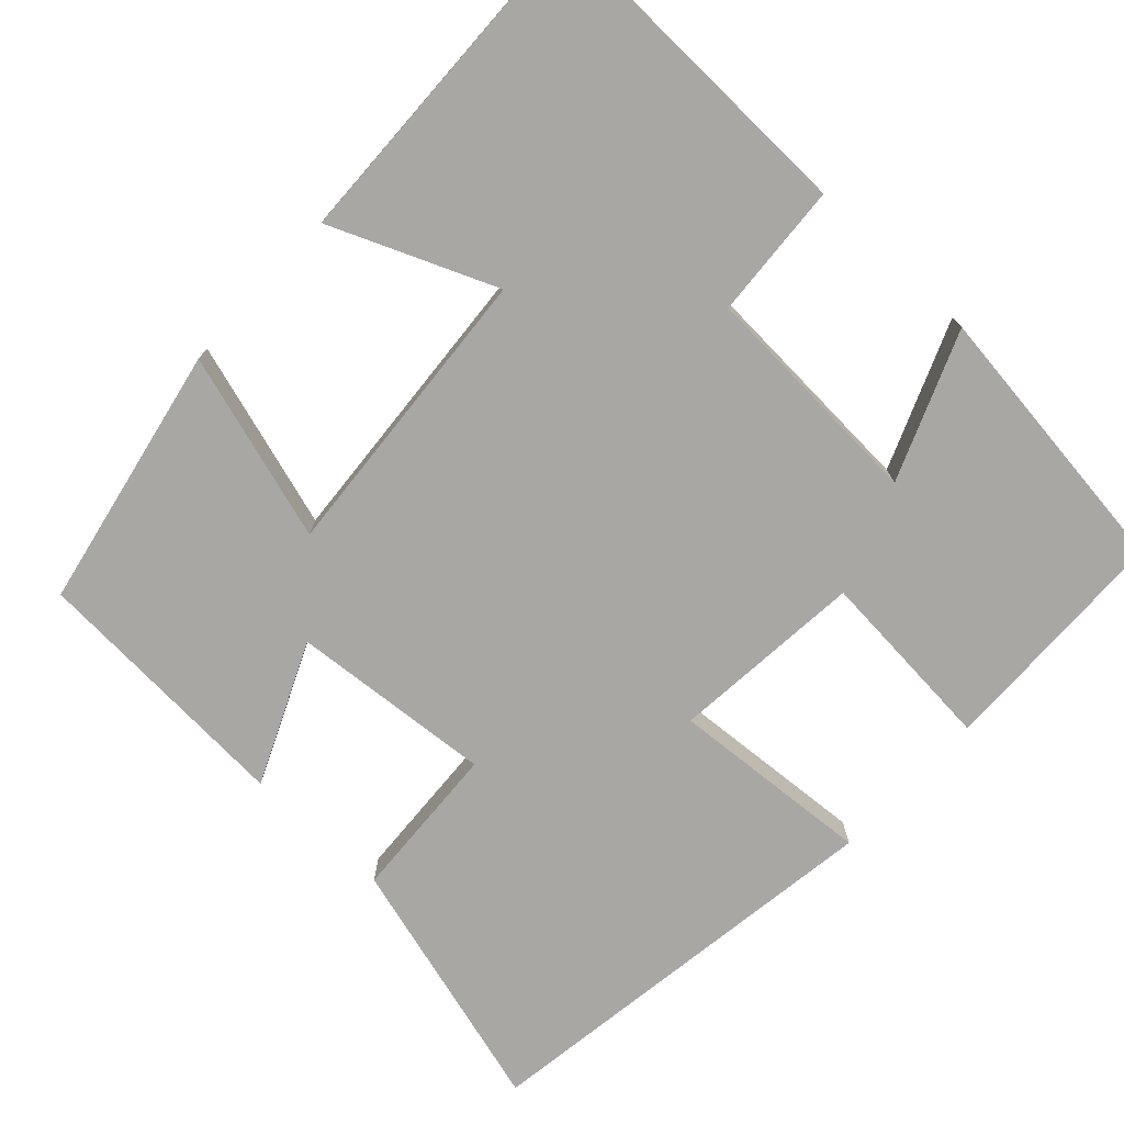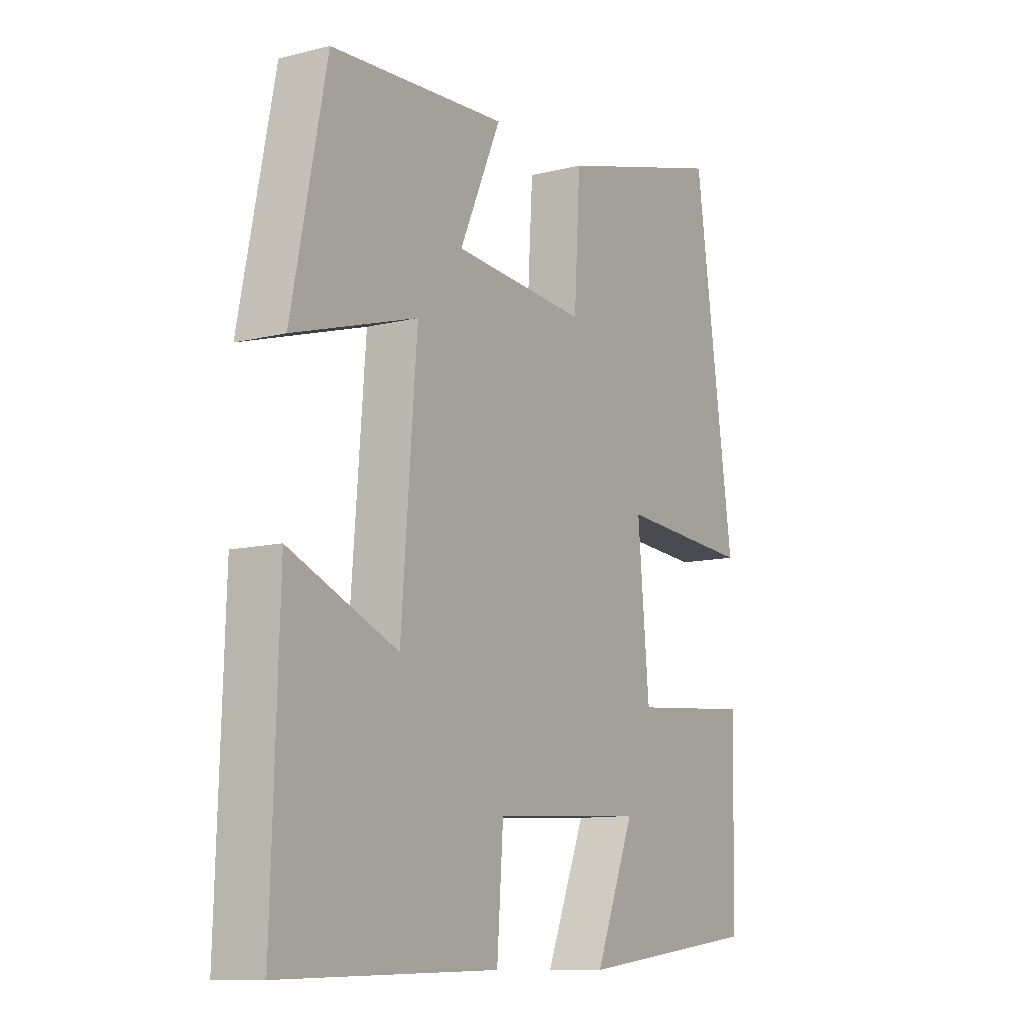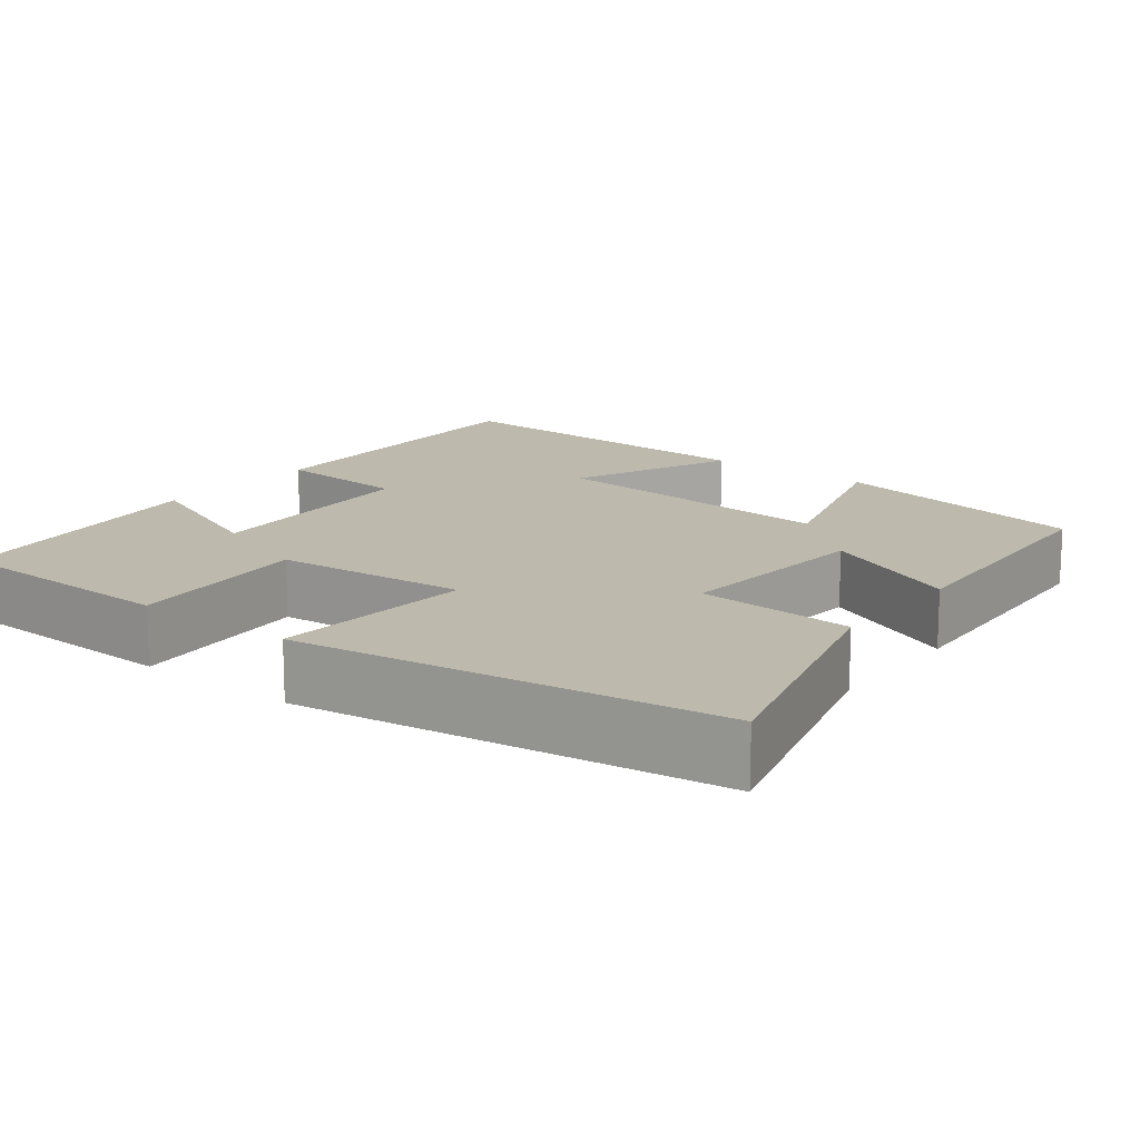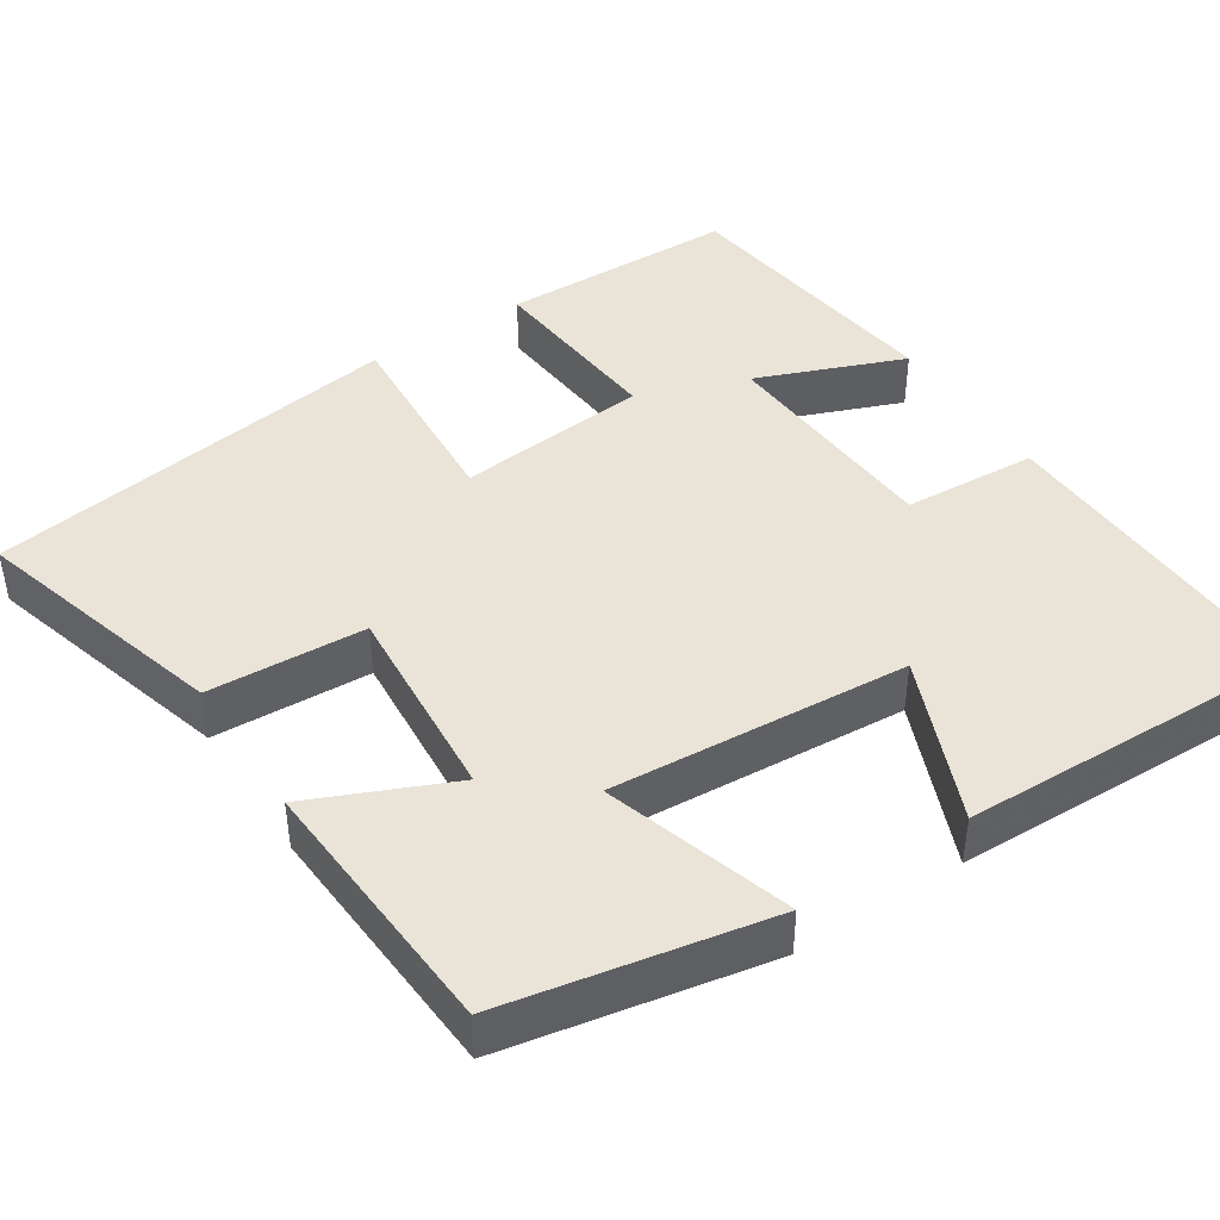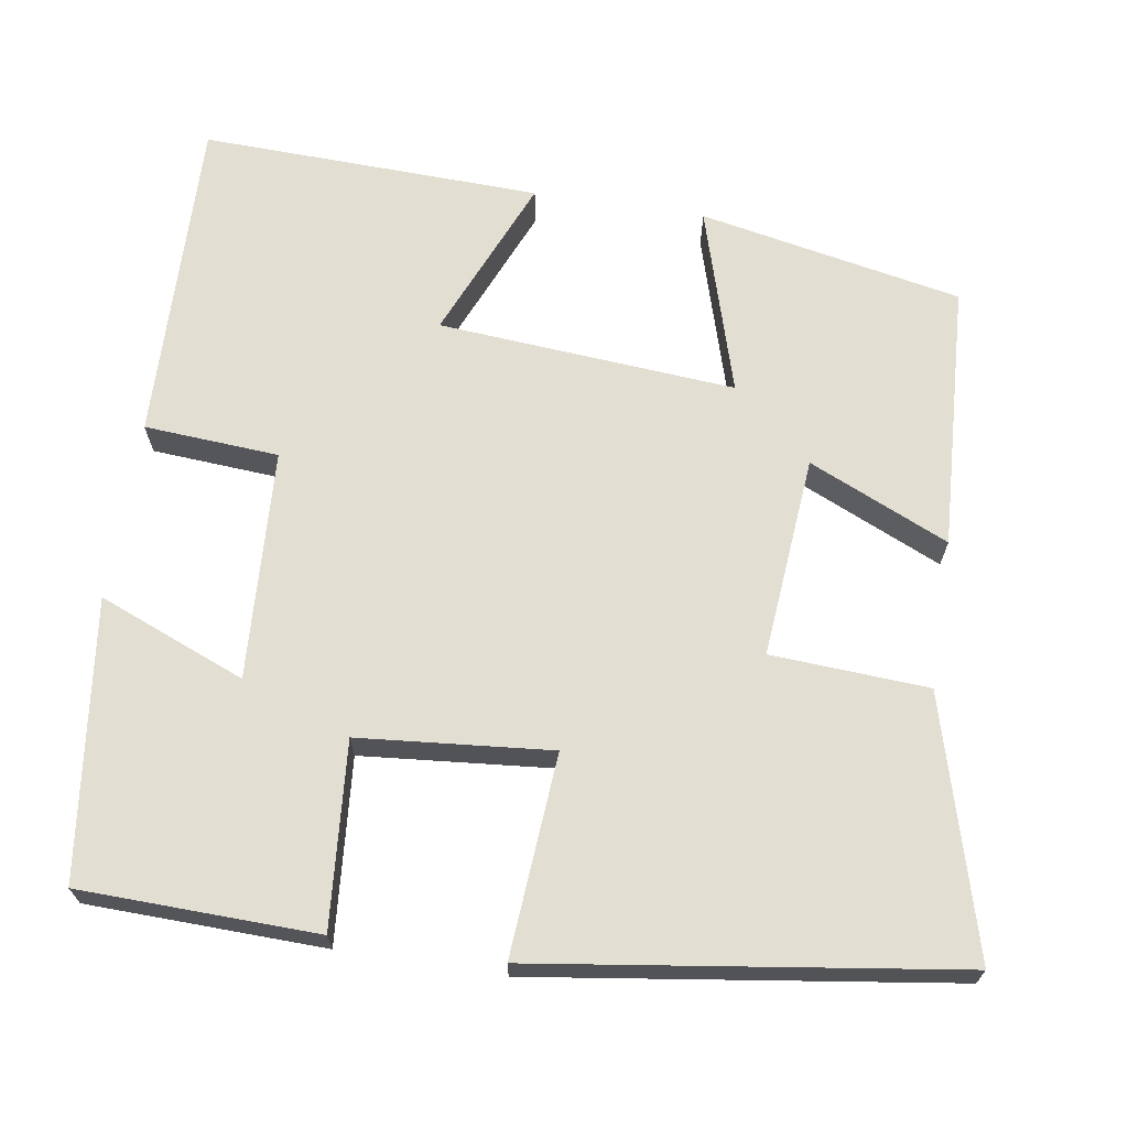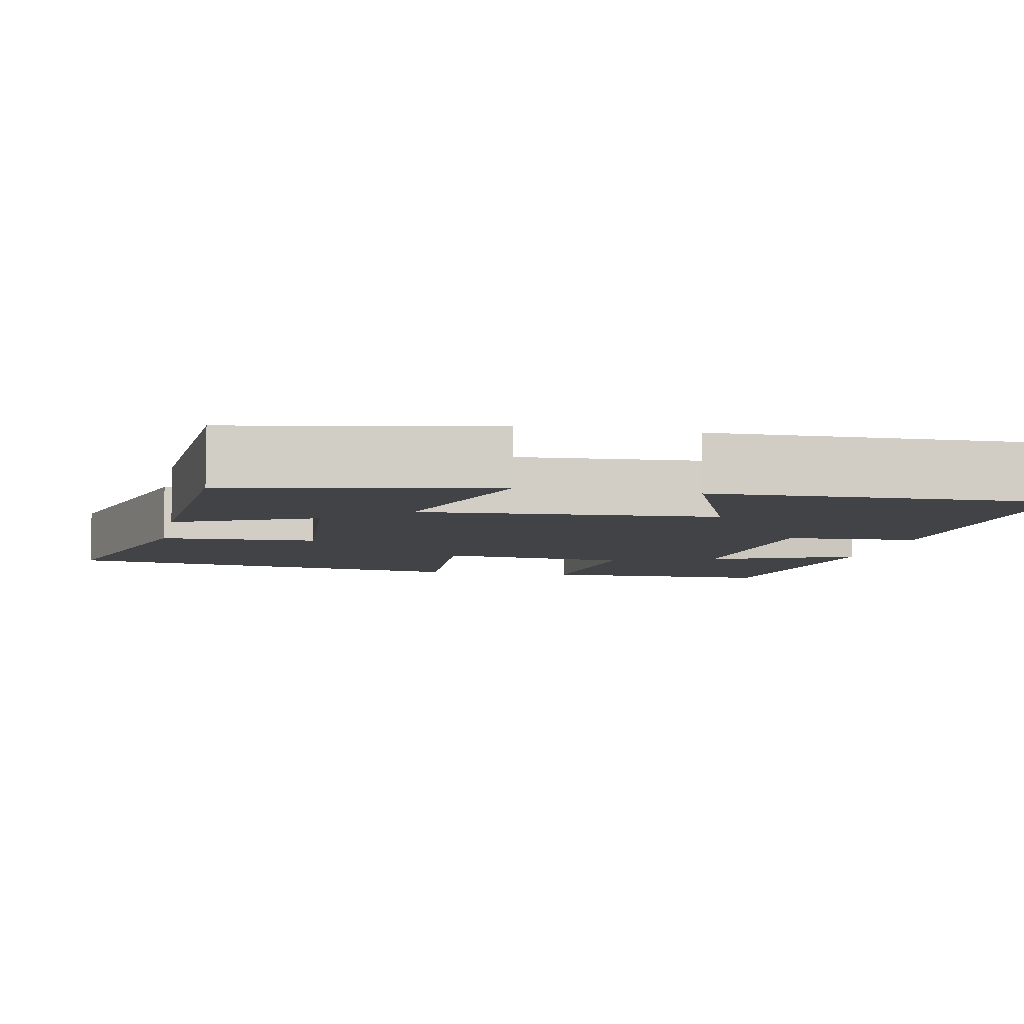
<metadata>
{"format":"obj","ext":"obj","renderer":"f3d","projection":"perspective","resolution":1024,"background":"white","views":[{"elev":-74.7,"azim":137.0,"up":"+Y"},{"elev":-10.8,"azim":122.1,"up":"+Z"},{"elev":15.0,"azim":-52.1,"up":"+Y"},{"elev":43.5,"azim":56.5,"up":"+Y"},{"elev":67.6,"azim":-81.1,"up":"+Y"},{"elev":-7.0,"azim":77.9,"up":"+Y"}]}
</metadata>
<code>
v -0.424 0.07 0.591
v -0.097 0.07 0.5
v -0.085 0.07 0.299
v 0.173 0.07 0.321
v 0.093 0.07 0.5
v 0.433 0.07 0.481
v 0.5 0.07 0.145
v 0.261 0.07 0.217
v 0.291 0.07 -0.163
v 0.5 0.07 -0.075
v 0.514 0.07 -0.51
v 0.094 0.07 -0.5
v 0.082 0.07 -0.328
v -0.212 0.07 -0.312
v -0.136 0.07 -0.5
v -0.492 0.07 -0.456
v -0.5 0.07 -0.153
v -0.264 0.07 -0.172
v -0.242 0.07 0.074
v -0.5 0.07 0.055
v -0.424 0 0.591
v -0.097 0 0.5
v -0.085 0 0.299
v 0.173 0 0.321
v 0.093 0 0.5
v 0.433 0 0.481
v 0.5 0 0.145
v 0.261 0 0.217
v 0.291 0 -0.163
v 0.5 0 -0.075
v 0.514 0 -0.51
v 0.094 0 -0.5
v 0.082 0 -0.328
v -0.212 0 -0.312
v -0.136 0 -0.5
v -0.492 0 -0.456
v -0.5 0 -0.153
v -0.264 0 -0.172
v -0.242 0 0.074
v -0.5 0 0.055
f 1 2 3
f 20 1 3
f 19 20 3
f 18 19 3 4
f 16 17 18
f 16 18 4
f 14 15 16
f 14 16 4
f 13 14 4
f 11 12 13
f 10 11 13
f 9 10 13
f 8 9 13 4
f 6 7 8
f 5 6 8
f 4 5 8
f 23 22 21
f 23 21 40
f 23 40 39
f 24 23 39 38
f 38 37 36
f 24 38 36
f 36 35 34
f 24 36 34
f 24 34 33
f 33 32 31
f 33 31 30
f 33 30 29
f 24 33 29 28
f 28 27 26
f 28 26 25
f 28 25 24
f 1 21 22 2
f 2 22 23 3
f 3 23 24 4
f 4 24 25 5
f 5 25 26 6
f 6 26 27 7
f 7 27 28 8
f 8 28 29 9
f 9 29 30 10
f 10 30 31 11
f 11 31 32 12
f 12 32 33 13
f 13 33 34 14
f 14 34 35 15
f 15 35 36 16
f 16 36 37 17
f 17 37 38 18
f 18 38 39 19
f 19 39 40 20
f 20 40 21 1

</code>
